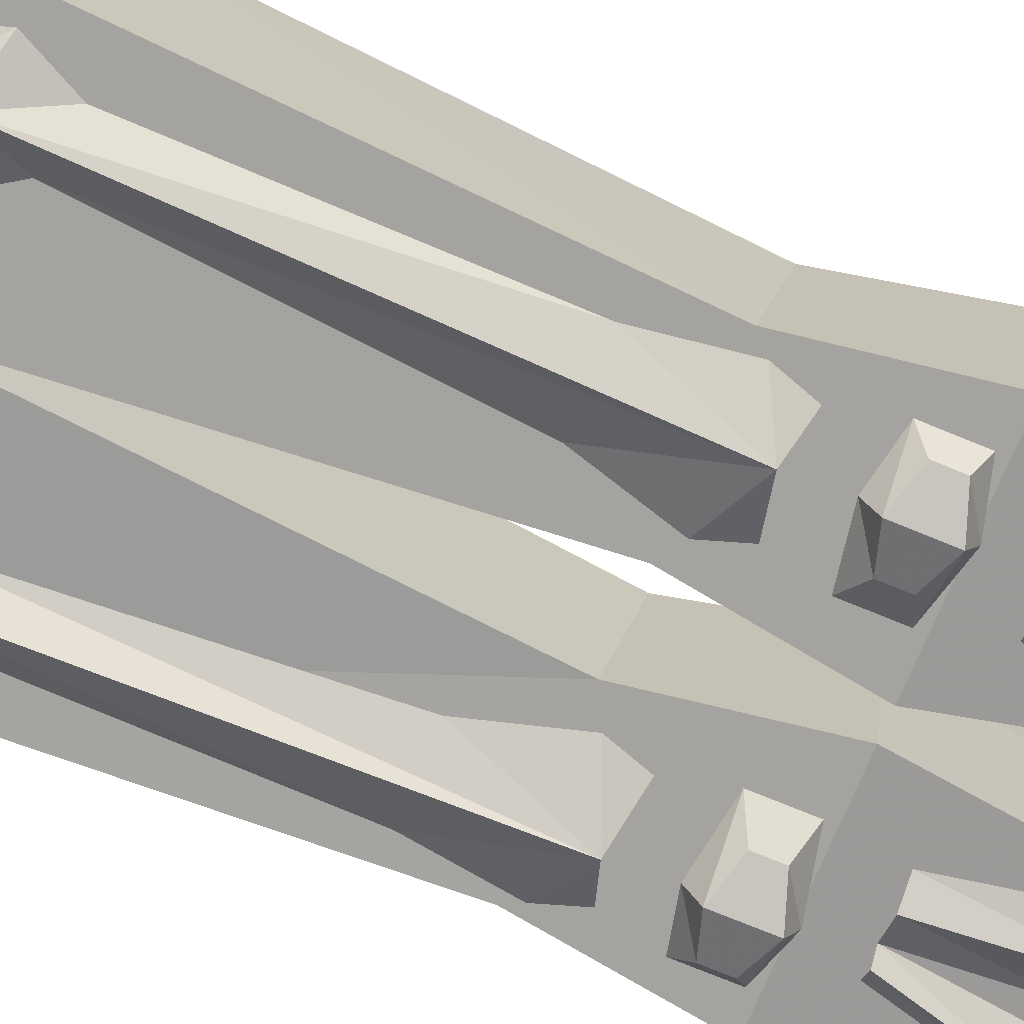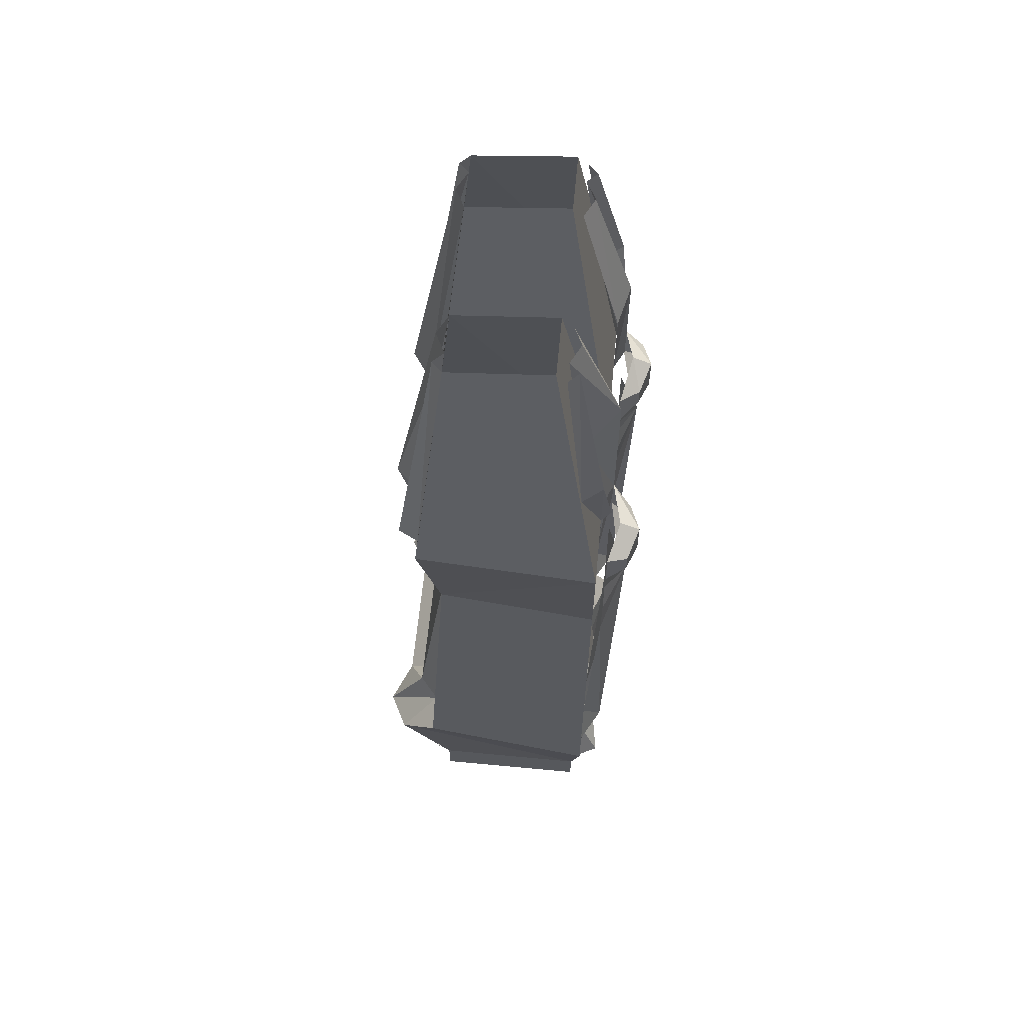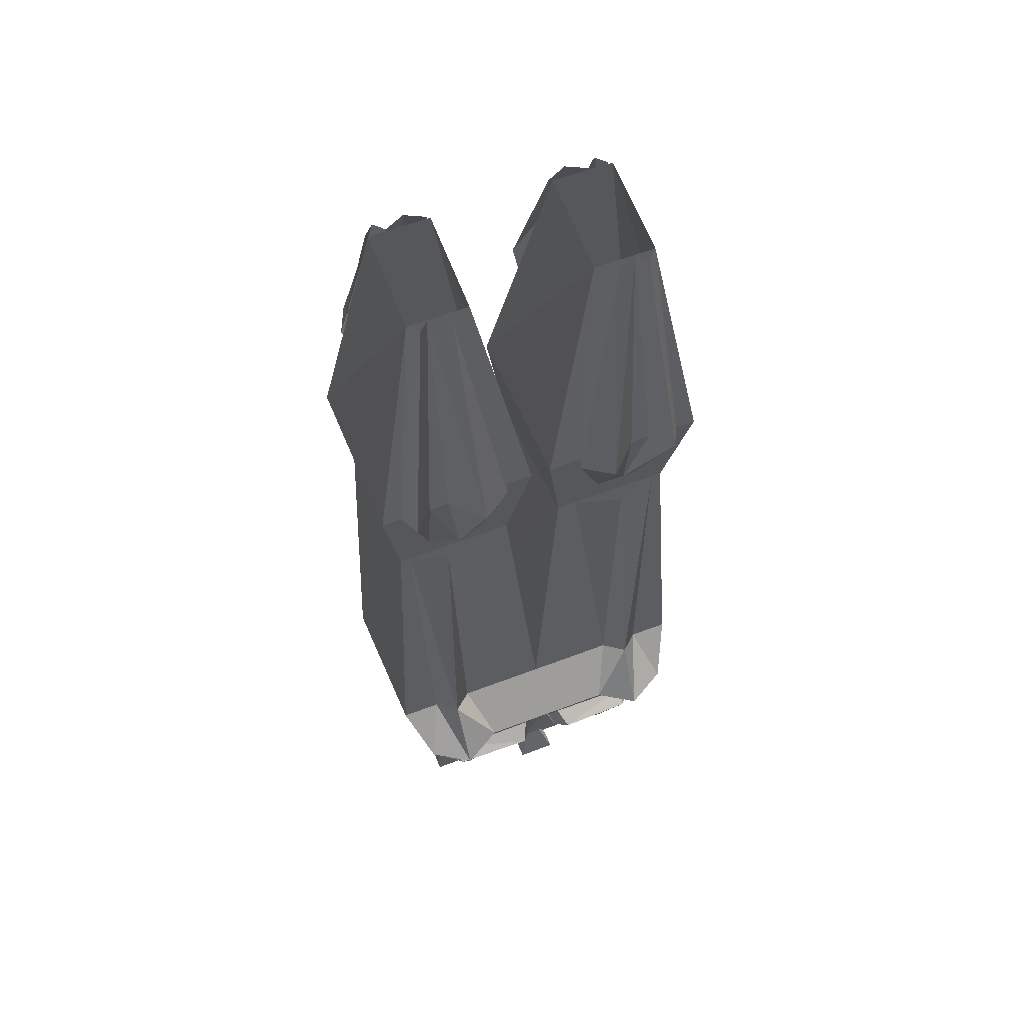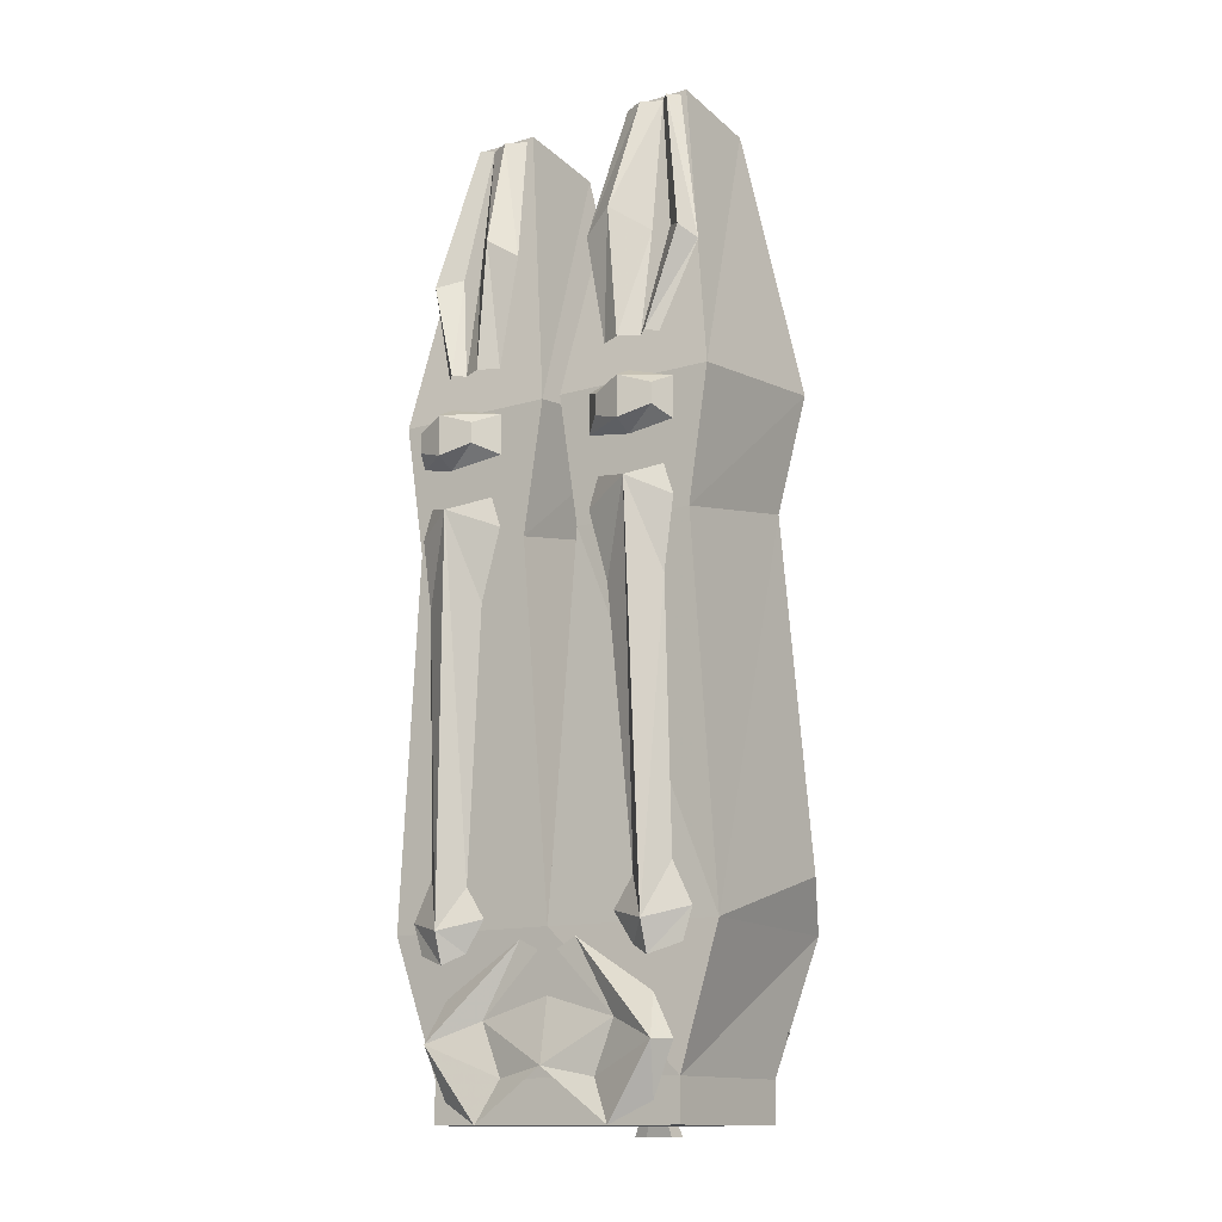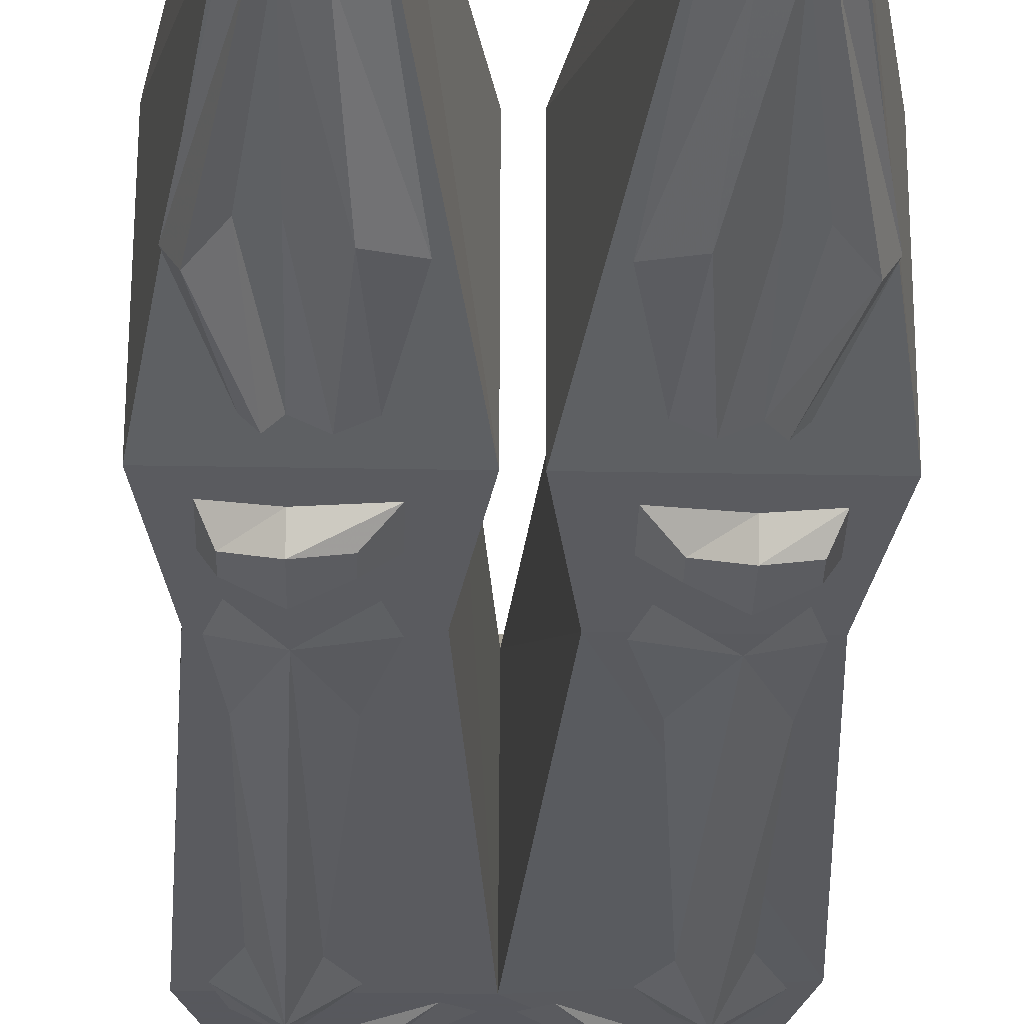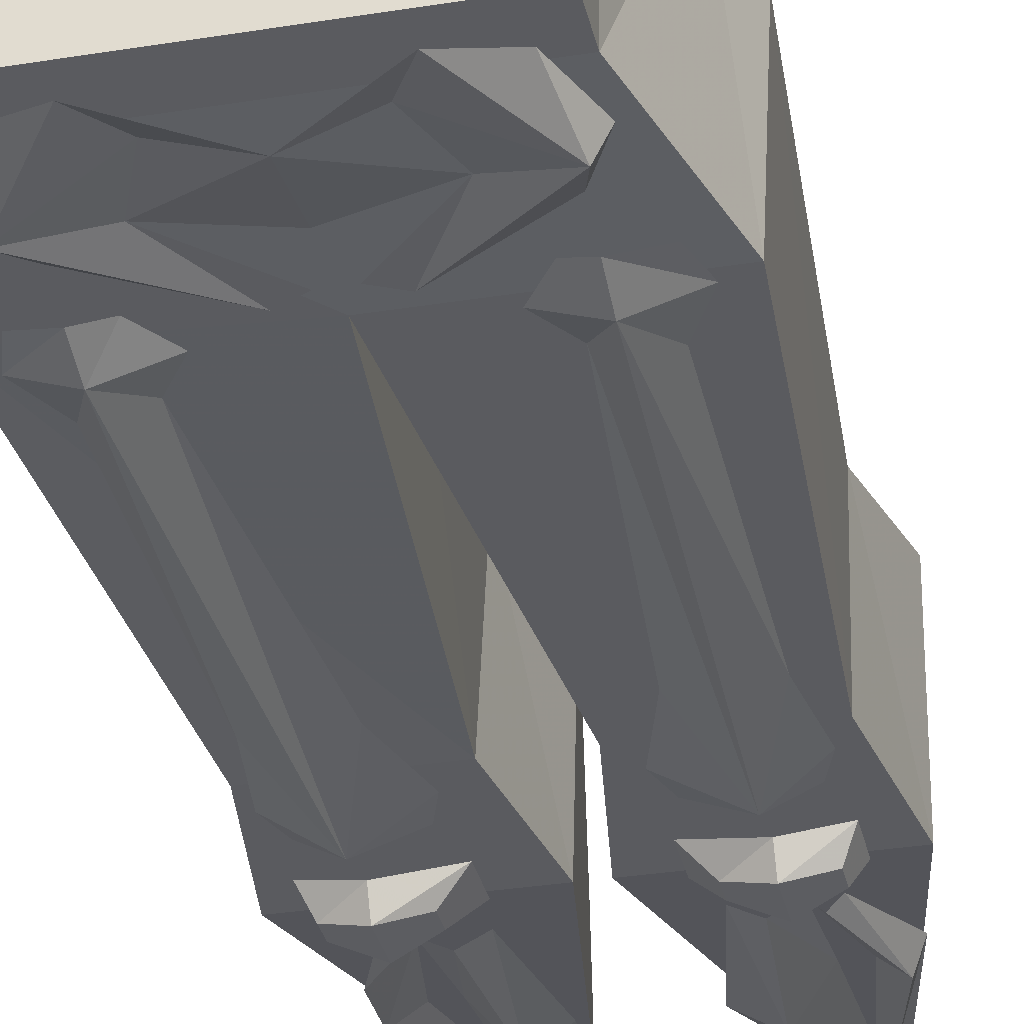
<metadata>
{"format":"obj","ext":"obj","renderer":"f3d","projection":"perspective","resolution":1024,"background":"white","views":[{"elev":-72.8,"azim":67.5,"up":"+Z"},{"elev":62.0,"azim":95.5,"up":"+Y"},{"elev":59.5,"azim":-21.4,"up":"+Y"},{"elev":-13.7,"azim":-146.1,"up":"+Y"},{"elev":-33.2,"azim":178.6,"up":"+Z"},{"elev":-33.2,"azim":12.5,"up":"+Z"}]}
</metadata>
<code>
v 0.1172 -0.7578 0.1016
v 0.1016 -0.7188 0.07031
v 0.08594 -0.7656 0.1172
v 0.09375 -0.7812 0.09375
v 0.07031 -0.7812 0.09375
v 0.05469 -0.7578 0.1016
v 0.08594 -0.7109 0.08594
v 0.07031 -0.7188 0.07031
v 0.07812 -0.4609 0.0625
v 0.03906 -0.4531 0.05469
v 0.1094 -0.4531 0.05469
v -0.07031 -0.8828 0.07031
v 0 -0.8594 0.0625
v -0.08594 -0.8203 0.09375
v -0.1094 -0.8281 0.07031
v -0.09375 -0.8125 0.07812
v -0.02344 -0.8047 0.1016
v -0.01562 -0.7891 0.08594
v 0.1016 -0.8906 -0.0625
v 0.1016 -0.8594 0.0625
v 0.1016 -0.8906 0.0625
v -0.1016 -0.8906 0.0625
v -0.1016 -0.8906 -0.0625
v -0.1016 -0.8594 -0.0625
v 0.1016 -0.8594 -0.0625
v -0.1016 -0.8594 0.0625
v -0.1172 -0.7578 0.1016
v -0.1328 -0.7578 -0.0625
v 0 -0.7578 -0.07031
v 0.1328 -0.7578 -0.07031
v 0.1328 -0.7188 0.07031
v 0 -0.7188 0.07031
v -0.1328 -0.7188 0.07031
v -0.1172 -0.4531 0.05469
v -0.1172 -0.4766 -0.07031
v -0.02344 -0.4766 -0.07031
v 0.02344 -0.4531 0.05469
v 0.02344 -0.4766 -0.07031
v 0.1172 -0.4766 -0.07031
v 0.1172 -0.4531 0.05469
v 0.1328 -0.3594 0.07031
v 0.09375 -0.1484 0.04688
v 0.04688 -0.1484 0.04688
v 0.007812 -0.3594 0.07031
v 0.1328 -0.375 -0.07031
v 0.09375 -0.1406 -0.03125
v 0.007812 -0.375 -0.07031
v 0.04688 -0.1406 -0.03125
v -0.007812 -0.3594 0.07031
v -0.04688 -0.1484 0.04688
v -0.09375 -0.1484 0.04688
v -0.1328 -0.3594 0.07031
v -0.02344 -0.4531 0.05469
v -0.007812 -0.375 -0.07031
v -0.04688 -0.1406 -0.03125
v -0.1328 -0.375 -0.07031
v -0.09375 -0.1406 -0.03125
v -0.1172 -0.75 -0.07031
v -0.1016 -0.7188 -0.07031
v -0.08594 -0.7578 -0.08594
v -0.08594 -0.7812 -0.07812
v -0.1094 -0.7734 -0.07031
v -0.1172 -0.2734 -0.05469
v -0.09375 -0.1484 -0.03906
v -0.08594 -0.1484 -0.04688
v -0.1094 -0.2656 -0.07031
v -0.08594 -0.3438 -0.07812
v -0.09375 -0.3438 -0.07031
v -0.0625 -0.1484 -0.04688
v -0.03125 -0.2578 -0.07031
v -0.05469 -0.2422 -0.07812
v -0.07812 -0.1484 -0.03906
v -0.07812 -0.2578 -0.05469
v -0.0625 -0.3438 -0.07812
v -0.07812 -0.3438 -0.07031
v -0.09375 -0.2578 -0.05469
v -0.04688 -0.3438 -0.07031
v -0.1016 -0.5234 -0.07812
v -0.07812 -0.4531 -0.09375
v -0.07031 -0.7266 -0.07031
v -0.05469 -0.75 -0.07031
v -0.07031 -0.7734 -0.07031
v -0.1094 -0.4688 -0.07812
v -0.1016 -0.4453 -0.07812
v -0.05469 -0.5234 -0.07812
v -0.03906 -0.4688 -0.07812
v -0.04688 -0.4453 -0.07812
v -0.04688 -0.1484 -0.03906
v -0.05469 -0.4062 -0.09375
v -0.07812 -0.4141 -0.1016
v -0.07812 -0.3828 -0.1016
v -0.05469 -0.3906 -0.09375
v -0.03906 -0.3828 -0.07812
v -0.03906 -0.4141 -0.07812
v -0.07812 -0.4219 -0.08594
v -0.1016 -0.4062 -0.09375
v -0.1016 -0.3906 -0.09375
v -0.1094 -0.3828 -0.07812
v -0.07812 -0.375 -0.08594
v -0.1094 -0.4141 -0.07812
v -0.1016 -0.8359 -0.07031
v -0.08594 -0.8047 -0.07031
v -0.09375 -0.8359 -0.08594
v -0.08594 -0.875 -0.07031
v -0.05469 -0.8906 -0.07812
v -0.03906 -0.8594 -0.07031
v 0 -0.8516 -0.07812
v -0.05469 -0.8203 -0.07031
v 0 -0.8047 -0.07031
v 0.05469 -0.8203 -0.07031
v 0.03906 -0.8594 -0.07031
v 0.05469 -0.8906 -0.07812
v 0.09375 -0.8359 -0.08594
v 0.08594 -0.875 -0.07031
v 0.1016 -0.8359 -0.07031
v 0.08594 -0.8047 -0.07031
v 0.02344 -0.7656 -0.07031
v 0.007812 -0.7734 -0.07031
v -0.02344 -0.7656 -0.07031
v -0.007812 -0.7734 -0.07031
v -0.01562 -0.8281 0.08594
v 0.01562 -0.8281 0.08594
v 0 -0.7656 0.09375
v -0.01562 -0.8281 0.07031
v 0.01562 -0.8281 0.07031
v 0.1172 -0.3594 0.07031
v 0.08594 -0.1484 0.05469
v 0.1094 -0.3594 0.08594
v 0.08594 -0.4219 0.0625
v 0.07812 -0.4219 0.0625
v 0.09375 -0.3594 0.07031
v 0.07812 -0.1484 0.04688
v 0.0625 -0.1484 0.05469
v 0.03125 -0.3594 0.07812
v 0.05469 -0.3594 0.09375
v 0.07812 -0.3594 0.07031
v 0.05469 -0.4219 0.0625
v 0.08594 -0.8203 0.09375
v 0.07031 -0.8828 0.07031
v 0.1094 -0.8281 0.07031
v 0.09375 -0.8125 0.07812
v 0.02344 -0.8047 0.1016
v 0.01562 -0.7891 0.08594
v 0.1172 -0.75 -0.07031
v 0.08594 -0.7578 -0.08594
v 0.1016 -0.7188 -0.07031
v 0.1016 -0.5234 -0.07812
v 0.07812 -0.4531 -0.09375
v 0.1094 -0.4688 -0.07812
v 0.1016 -0.4453 -0.07812
v 0.1172 -0.2734 -0.05469
v 0.08594 -0.1484 -0.04688
v 0.09375 -0.1484 -0.03906
v 0.1094 -0.2656 -0.07031
v 0.09375 -0.2578 -0.05469
v 0.07812 -0.1484 -0.03906
v 0.0625 -0.1484 -0.04688
v 0.05469 -0.2422 -0.07812
v 0.03125 -0.2578 -0.07031
v 0.04688 -0.1484 -0.03906
v 0.08594 -0.3438 -0.07812
v 0.07812 -0.3438 -0.07031
v 0.09375 -0.3438 -0.07031
v 0.07812 -0.2578 -0.05469
v 0.0625 -0.3438 -0.07812
v 0.04688 -0.3438 -0.07031
v 0.07031 -0.7266 -0.07031
v 0.05469 -0.5234 -0.07812
v 0.03906 -0.4688 -0.07812
v 0.04688 -0.4453 -0.07812
v 0.05469 -0.75 -0.07031
v 0.07031 -0.7734 -0.07031
v 0.08594 -0.7812 -0.07812
v 0.1094 -0.7734 -0.07031
v 0.07812 -0.4141 -0.1016
v 0.05469 -0.4062 -0.09375
v 0.05469 -0.3906 -0.09375
v 0.07812 -0.3828 -0.1016
v 0.1016 -0.4062 -0.09375
v 0.1094 -0.4141 -0.07812
v 0.07812 -0.4219 -0.08594
v 0.03906 -0.4141 -0.07812
v 0.03906 -0.3828 -0.07812
v 0.07812 -0.375 -0.08594
v 0.1016 -0.3906 -0.09375
v 0.1094 -0.3828 -0.07812
v -0.08594 -0.7656 0.1172
v -0.1016 -0.7188 0.07031
v -0.08594 -0.7109 0.08594
v -0.1094 -0.4531 0.05469
v -0.07812 -0.4609 0.0625
v -0.07031 -0.7188 0.07031
v -0.03906 -0.4531 0.05469
v -0.05469 -0.7578 0.1016
v -0.07031 -0.7812 0.09375
v -0.09375 -0.7812 0.09375
v -0.1172 -0.3594 0.07031
v -0.08594 -0.1484 0.05469
v -0.1094 -0.3594 0.08594
v -0.09375 -0.3594 0.07031
v -0.07812 -0.1484 0.04688
v -0.0625 -0.1484 0.05469
v -0.05469 -0.3594 0.09375
v -0.03125 -0.3594 0.07812
v -0.09375 -0.4219 0.0625
v -0.07031 -0.4219 0.07031
v -0.07812 -0.3594 0.07031
v -0.04688 -0.4219 0.0625
v -0.01562 -0.8984 0.07812
v 0.01562 -0.8984 0.07812
v 0 -0.8516 0.0625
v -0.01562 -0.8984 0.0625
v 0.01562 -0.8984 0.0625
f 1 2 3
f 1 3 4
f 4 3 5
f 5 3 6
f 6 3 7
f 6 7 8
f 8 7 9
f 8 9 10
f 7 11 9
f 11 7 2
f 2 7 3
f 12 13 14
f 12 14 15
f 13 17 14
f 58 59 60
f 58 60 61
f 58 61 62
f 63 64 65
f 63 65 66
f 63 66 67
f 63 67 68
f 69 70 71
f 69 71 72
f 72 71 73
f 73 71 74
f 73 74 75
f 75 67 66
f 75 66 76
f 76 66 72
f 72 66 65
f 71 77 74
f 77 71 70
f 60 78 79
f 60 79 80
f 60 80 81
f 60 81 82
f 60 82 61
f 79 78 83
f 79 83 84
f 79 85 80
f 85 79 86
f 86 79 87
f 78 60 59
f 69 88 70
f 89 90 91
f 89 91 92
f 89 92 93
f 89 93 94
f 89 94 90
f 90 94 95
f 90 95 96
f 90 96 97
f 90 97 91
f 91 97 98
f 91 98 99
f 91 99 92
f 92 99 93
f 96 95 100
f 96 100 97
f 97 100 98
f 104 103 105
f 105 103 106
f 112 111 113
f 112 113 114
f 117 113 110
f 108 103 119
f 106 103 108
f 126 42 127
f 126 127 128
f 126 128 129
f 129 128 130
f 130 128 131
f 131 128 132
f 132 128 127
f 133 134 135
f 133 135 132
f 132 135 136
f 136 135 130
f 130 135 137
f 137 135 134
f 133 43 134
f 138 13 139
f 138 139 140
f 138 142 13
f 144 145 146
f 146 145 147
f 147 145 148
f 147 148 149
f 149 148 150
f 151 152 153
f 152 151 154
f 152 154 155
f 152 155 156
f 157 158 159
f 157 159 160
f 161 162 155
f 161 155 154
f 161 154 163
f 163 154 151
f 157 156 158
f 158 156 164
f 158 164 165
f 158 165 166
f 158 166 159
f 145 167 148
f 148 167 168
f 148 168 169
f 148 169 170
f 171 145 172
f 172 145 173
f 173 145 144
f 173 144 174
f 171 167 145
f 164 162 165
f 175 176 177
f 175 177 178
f 175 178 179
f 175 179 180
f 175 180 181
f 175 181 176
f 176 181 182
f 176 182 177
f 177 182 183
f 177 183 178
f 178 183 184
f 178 184 185
f 178 185 179
f 179 185 186
f 179 186 180
f 185 184 186
f 111 110 113
f 27 187 188
f 188 187 189
f 188 189 190
f 190 189 191
f 191 189 192
f 191 192 193
f 194 187 195
f 195 187 196
f 196 187 27
f 189 187 194
f 189 194 192
f 197 198 51
f 198 197 199
f 198 199 200
f 198 200 201
f 202 203 204
f 202 204 50
f 205 206 200
f 205 200 199
f 205 199 197
f 202 201 203
f 203 201 207
f 203 207 206
f 203 206 208
f 203 208 204
f 15 14 16
f 16 14 17
f 16 17 18
f 18 17 13
f 101 102 103
f 101 103 104
f 105 106 107
f 107 106 108
f 107 108 109
f 107 109 110
f 107 110 111
f 107 111 112
f 114 113 115
f 115 113 116
f 116 113 117
f 117 110 118
f 108 119 120
f 103 102 119
f 121 123 124
f 122 125 123
f 138 140 141
f 138 141 142
f 13 142 143
f 143 142 141
f 209 211 212
f 210 213 211
f 19 20 21
f 19 21 22
f 19 22 23
f 19 23 24
f 19 24 25
f 19 25 20
f 20 25 1
f 20 1 26
f 20 26 21
f 21 26 22
f 22 26 23
f 23 26 24
f 24 26 27
f 24 27 28
f 24 28 29
f 24 29 25
f 25 29 30
f 25 30 1
f 1 30 31
f 1 31 32
f 1 32 27
f 1 27 26
f 32 33 27
f 27 33 28
f 28 33 34
f 28 34 35
f 28 35 36
f 28 36 29
f 29 36 32
f 29 32 37
f 29 37 38
f 29 38 39
f 29 39 30
f 30 39 31
f 31 39 40
f 31 40 37
f 31 37 32
f 41 42 43
f 41 43 44
f 41 44 40
f 41 40 45
f 41 45 46
f 41 46 42
f 46 45 47
f 46 47 48
f 48 47 43
f 43 47 44
f 44 47 38
f 44 38 37
f 44 37 40
f 45 38 47
f 38 45 39
f 39 45 40
f 49 50 51
f 49 51 52
f 49 52 53
f 49 53 54
f 49 54 55
f 49 55 50
f 55 54 56
f 55 56 57
f 57 56 51
f 51 56 52
f 52 56 35
f 52 35 34
f 52 34 53
f 53 34 32
f 53 32 36
f 53 36 54
f 54 36 35
f 54 35 56
f 32 34 33
f 121 122 123
f 121 124 122
f 122 124 125
f 209 210 211
f 209 212 210
f 210 212 213

</code>
